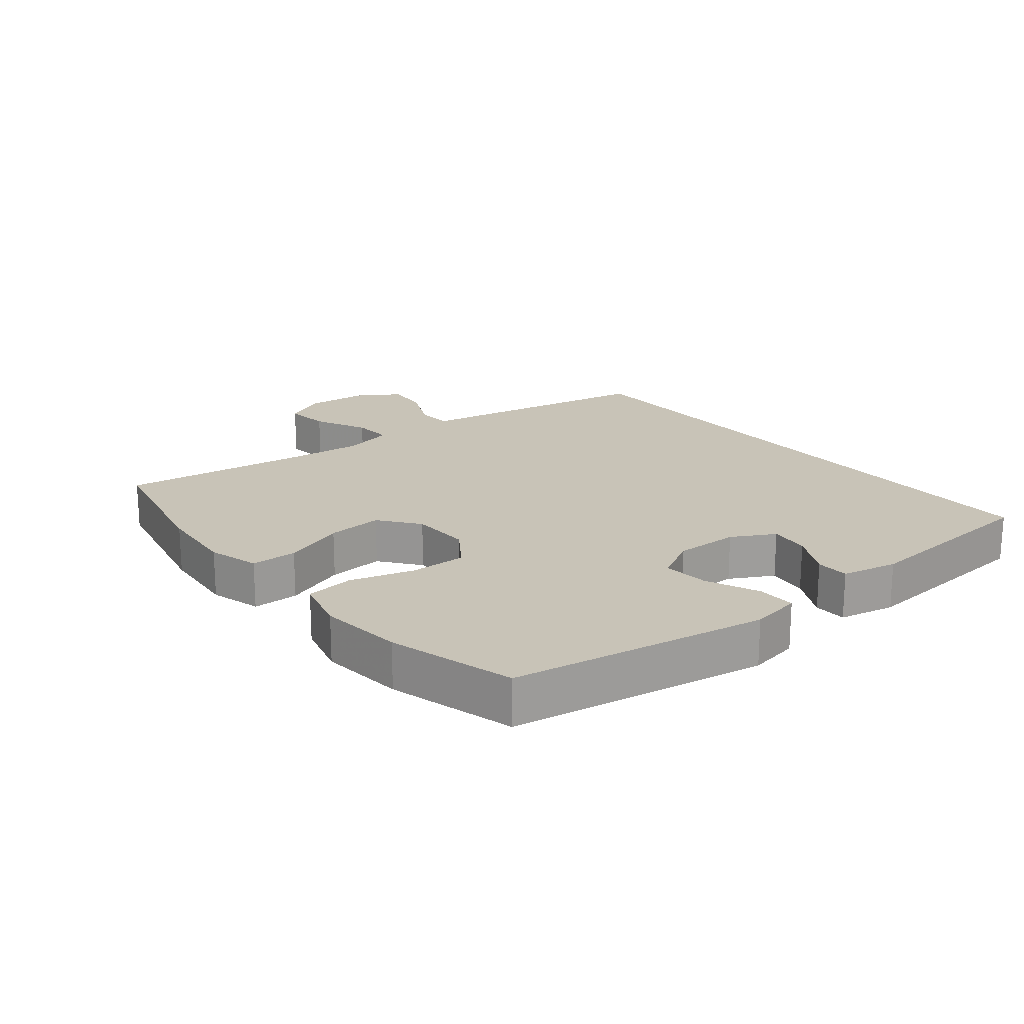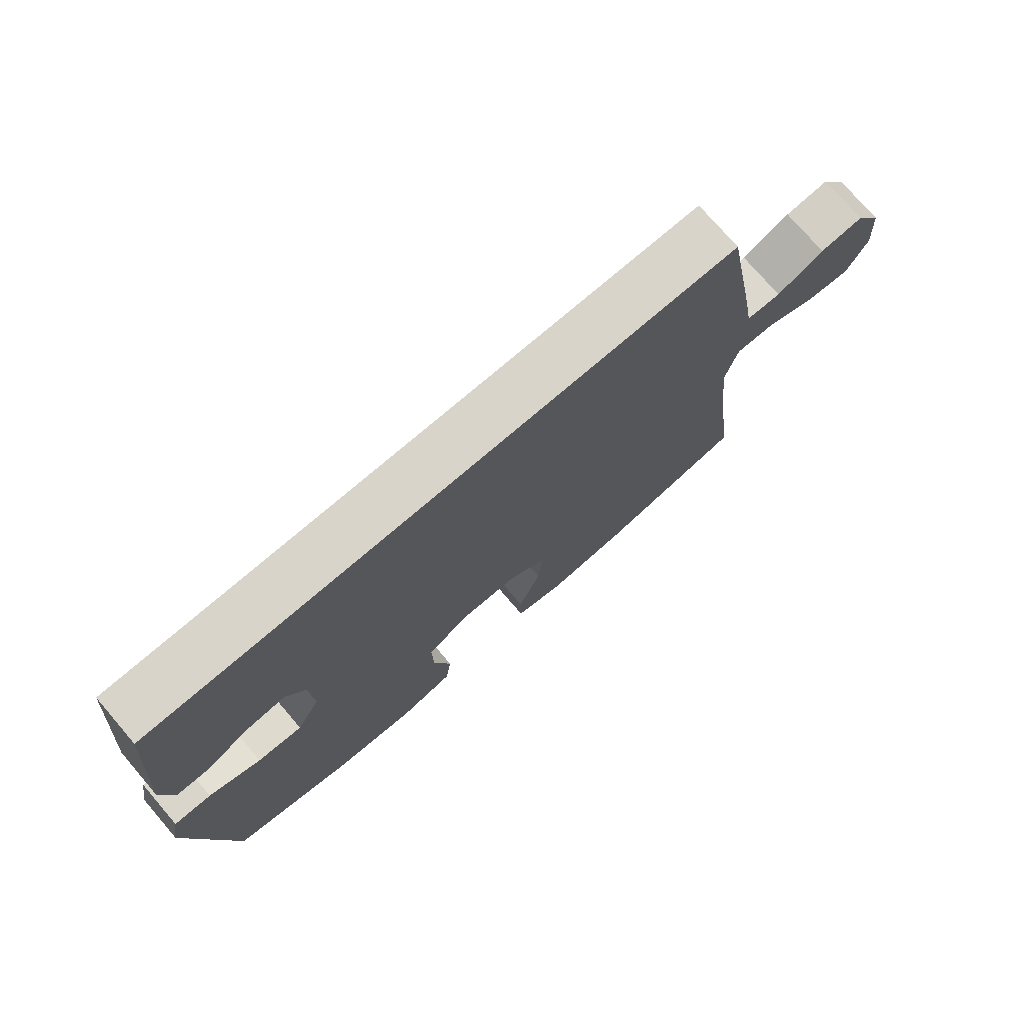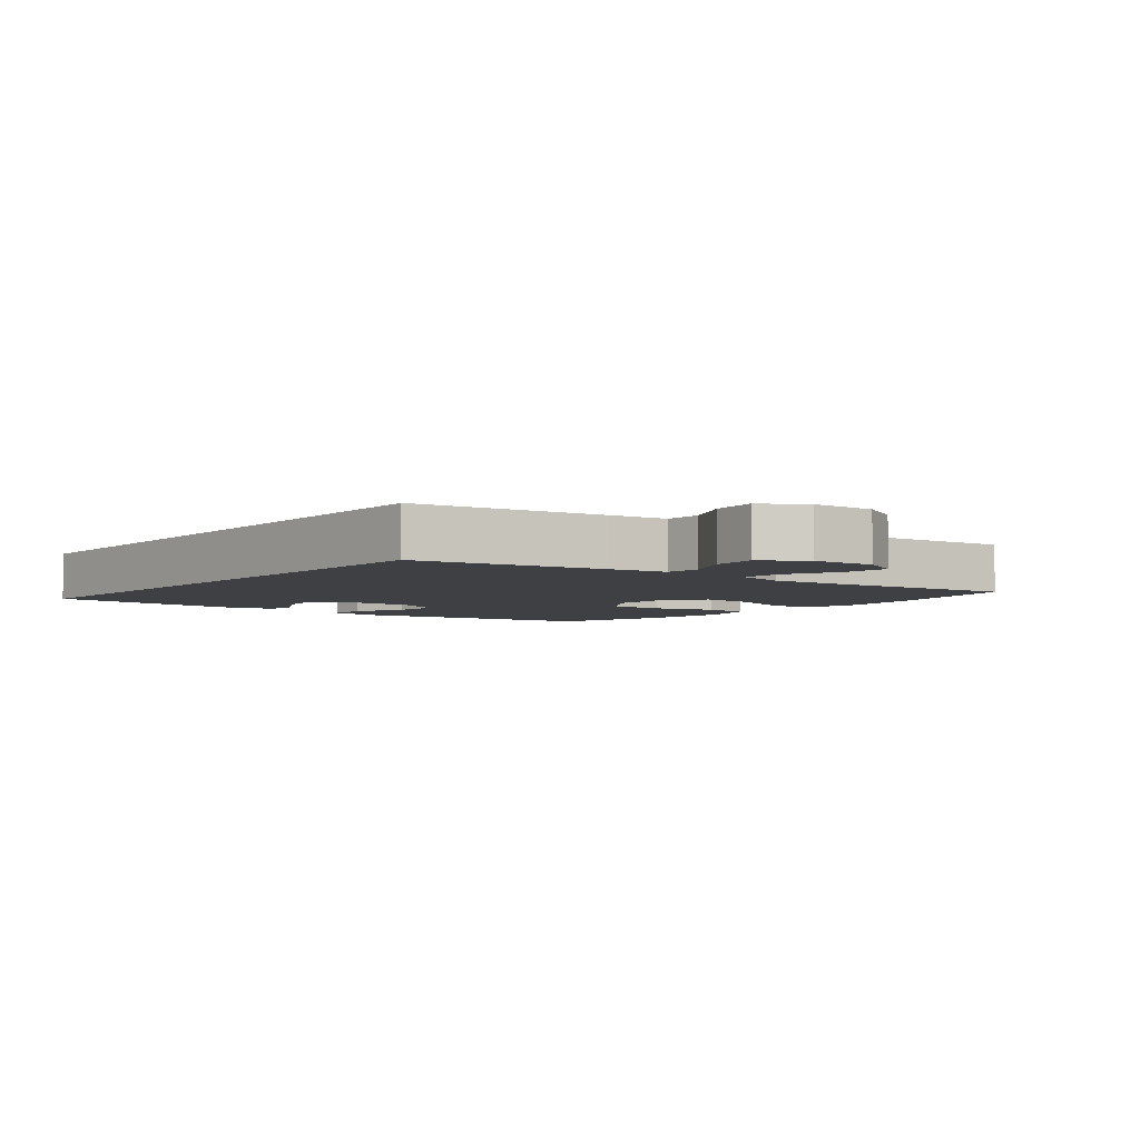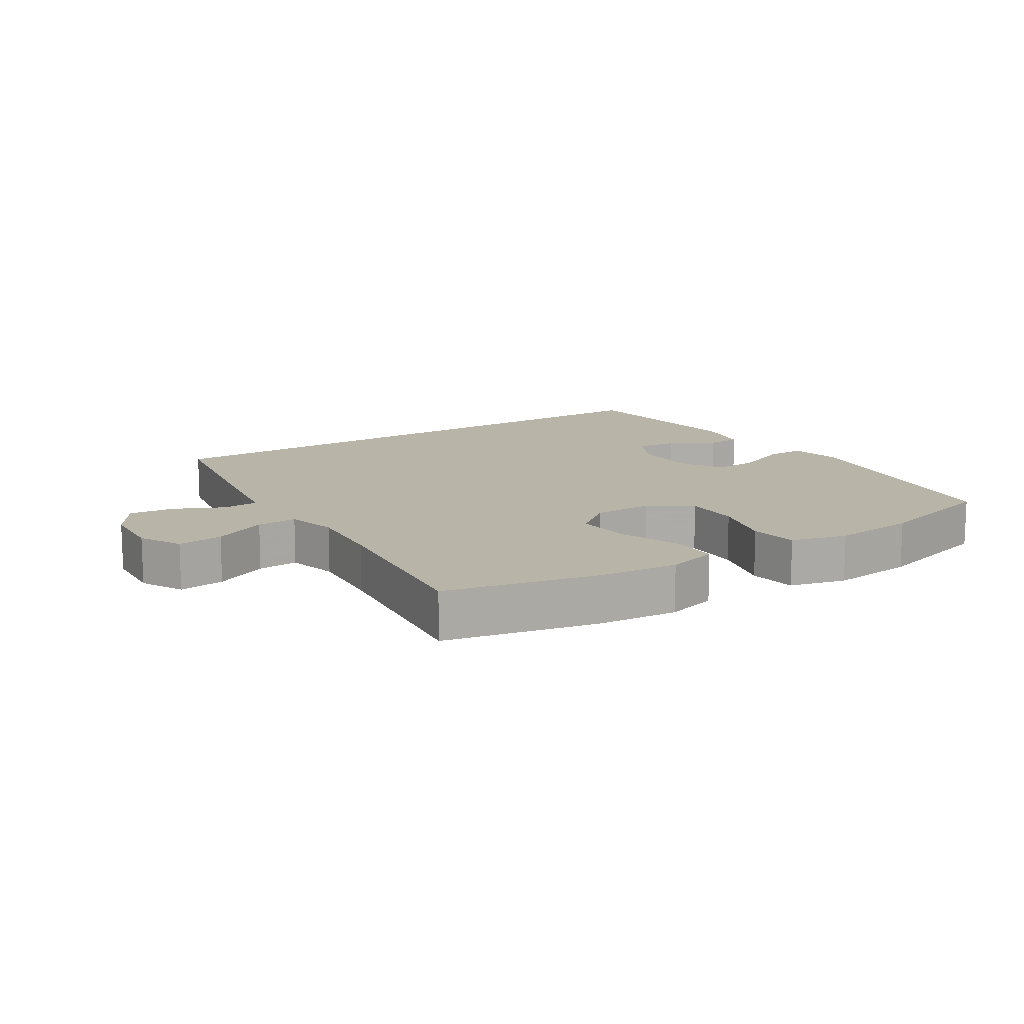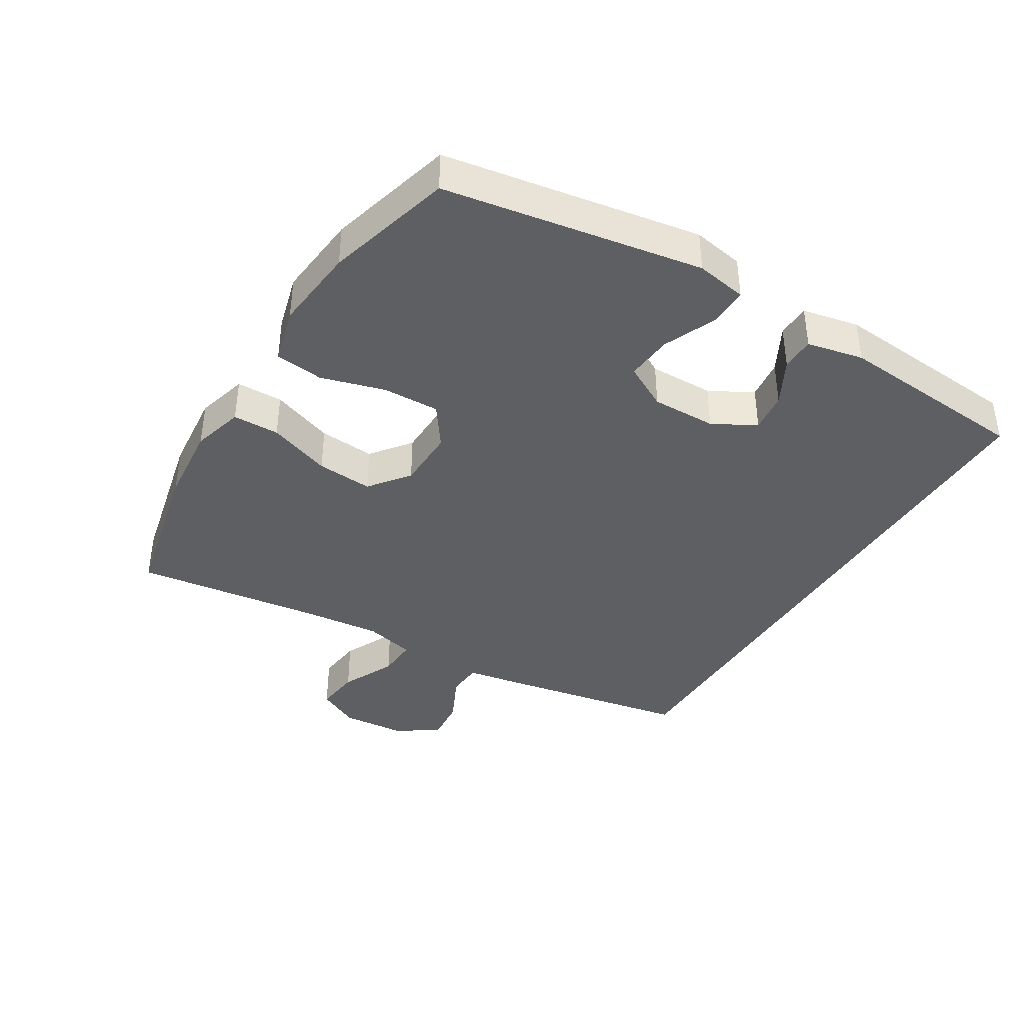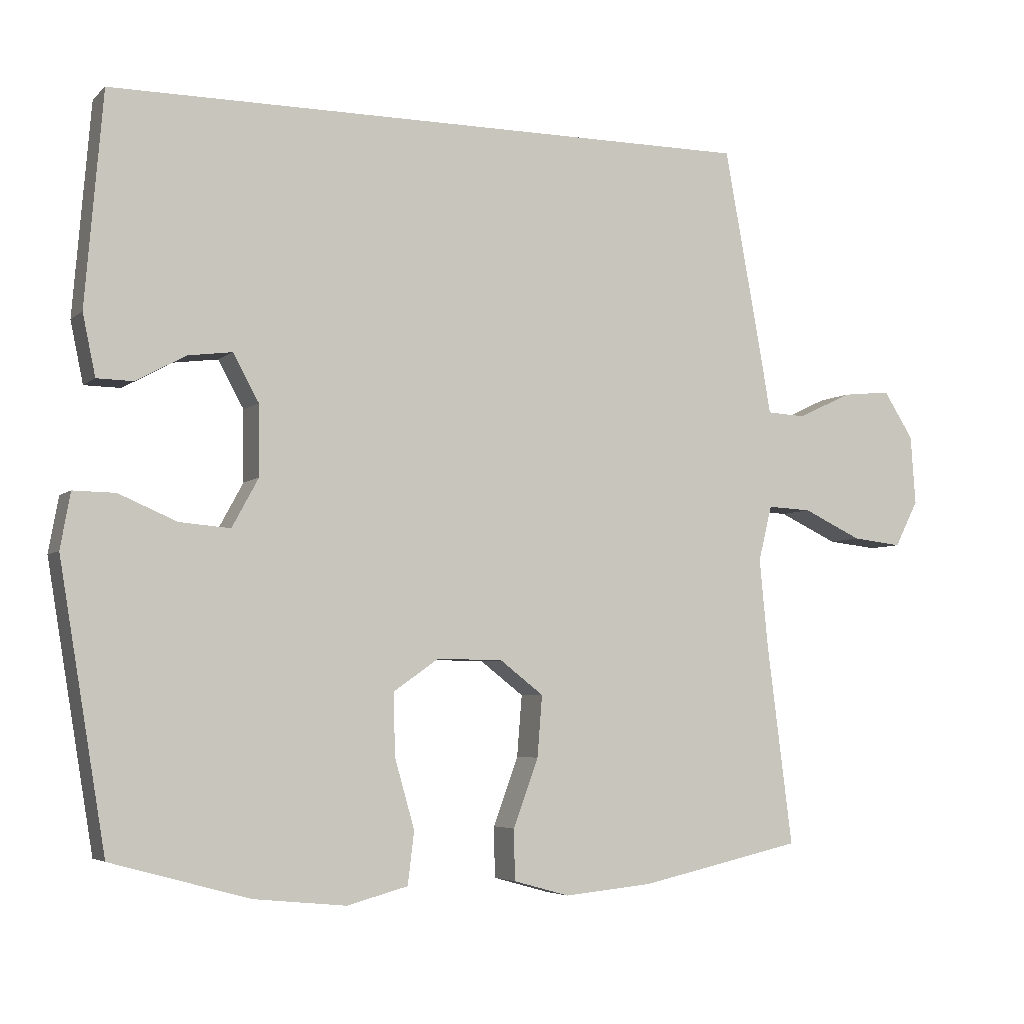
<metadata>
{"format":"obj","ext":"obj","renderer":"f3d","projection":"perspective","resolution":1024,"background":"white","views":[{"elev":19.6,"azim":-129.0,"up":"+Y"},{"elev":75.1,"azim":-40.7,"up":"+Z"},{"elev":-4.6,"azim":50.8,"up":"+Y"},{"elev":13.1,"azim":146.9,"up":"+Y"},{"elev":-39.5,"azim":-121.3,"up":"+Y"},{"elev":-4.8,"azim":-23.4,"up":"+Z"}]}
</metadata>
<code>
v 0.403 0.07 0.5
v 0.456 0.07 0.211
v 0.471 0.07 0.123
v 0.526 0.07 0.12
v 0.601 0.07 0.156
v 0.67 0.07 0.163
v 0.712 0.07 0.097
v 0.719 0.07 0
v 0.686 0.07 -0.065
v 0.616 0.07 -0.057
v 0.533 0.07 -0.018
v 0.471 0.07 -0.015
v 0.452 0.07 -0.093
v 0.464 0.07 -0.217
v 0.5 0.07 -0.5
v 0.27 0.07 -0.551
v 0.145 0.07 -0.563
v 0.066 0.07 -0.541
v 0.065 0.07 -0.47
v 0.1 0.07 -0.374
v 0.107 0.07 -0.288
v 0.046 0.07 -0.241
v -0.047 0.07 -0.239
v -0.111 0.07 -0.284
v -0.109 0.07 -0.371
v -0.081 0.07 -0.469
v -0.09 0.07 -0.543
v -0.176 0.07 -0.566
v -0.306 0.07 -0.553
v -0.5 0.07 -0.5
v -0.565 0.07 -0.107
v -0.551 0.07 -0.029
v -0.492 0.07 -0.03
v -0.41 0.07 -0.065
v -0.339 0.07 -0.071
v -0.302 0.07 -0.003
v -0.303 0.07 0.096
v -0.339 0.07 0.162
v -0.401 0.07 0.154
v -0.471 0.07 0.116
v -0.522 0.07 0.117
v -0.54 0.07 0.203
v -0.515 0.07 0.5
v 0.403 0 0.5
v 0.456 0 0.211
v 0.471 0 0.123
v 0.526 0 0.12
v 0.601 0 0.156
v 0.67 0 0.163
v 0.712 0 0.097
v 0.719 0 0
v 0.686 0 -0.065
v 0.616 0 -0.057
v 0.533 0 -0.018
v 0.471 0 -0.015
v 0.452 0 -0.093
v 0.464 0 -0.217
v 0.5 0 -0.5
v 0.27 0 -0.551
v 0.145 0 -0.563
v 0.066 0 -0.541
v 0.065 0 -0.47
v 0.1 0 -0.374
v 0.107 0 -0.288
v 0.046 0 -0.241
v -0.047 0 -0.239
v -0.111 0 -0.284
v -0.109 0 -0.371
v -0.081 0 -0.469
v -0.09 0 -0.543
v -0.176 0 -0.566
v -0.306 0 -0.553
v -0.5 0 -0.5
v -0.565 0 -0.107
v -0.551 0 -0.029
v -0.492 0 -0.03
v -0.41 0 -0.065
v -0.339 0 -0.071
v -0.302 0 -0.003
v -0.303 0 0.096
v -0.339 0 0.162
v -0.401 0 0.154
v -0.471 0 0.116
v -0.522 0 0.117
v -0.54 0 0.203
v -0.515 0 0.5
f 39 40 41 42
f 38 39 42 43
f 37 38 43 1
f 31 32 33 34
f 31 34 35
f 30 31 35
f 29 30 35 36
f 25 26 27 28
f 24 25 28 29
f 17 18 19 20
f 17 20 21
f 14 15 16 17
f 13 14 17 21
f 12 13 21 22
f 8 9 10 11
f 8 11 12
f 7 8 12
f 4 5 6 7
f 3 4 7 12
f 36 37 1 2
f 24 29 36
f 23 24 36 2
f 12 22 23
f 2 3 12 23
f 85 84 83 82
f 86 85 82 81
f 44 86 81 80
f 77 76 75 74
f 78 77 74
f 78 74 73
f 79 78 73 72
f 71 70 69 68
f 72 71 68 67
f 63 62 61 60
f 64 63 60
f 60 59 58 57
f 64 60 57 56
f 65 64 56 55
f 54 53 52 51
f 55 54 51
f 55 51 50
f 50 49 48 47
f 55 50 47 46
f 45 44 80 79
f 79 72 67
f 45 79 67 66
f 66 65 55
f 66 55 46 45
f 1 44 45 2
f 2 45 46 3
f 3 46 47 4
f 4 47 48 5
f 5 48 49 6
f 6 49 50 7
f 7 50 51 8
f 8 51 52 9
f 9 52 53 10
f 10 53 54 11
f 11 54 55 12
f 12 55 56 13
f 13 56 57 14
f 14 57 58 15
f 15 58 59 16
f 16 59 60 17
f 17 60 61 18
f 18 61 62 19
f 19 62 63 20
f 20 63 64 21
f 21 64 65 22
f 22 65 66 23
f 23 66 67 24
f 24 67 68 25
f 25 68 69 26
f 26 69 70 27
f 27 70 71 28
f 28 71 72 29
f 29 72 73 30
f 30 73 74 31
f 31 74 75 32
f 32 75 76 33
f 33 76 77 34
f 34 77 78 35
f 35 78 79 36
f 36 79 80 37
f 37 80 81 38
f 38 81 82 39
f 39 82 83 40
f 40 83 84 41
f 41 84 85 42
f 42 85 86 43
f 43 86 44 1

</code>
